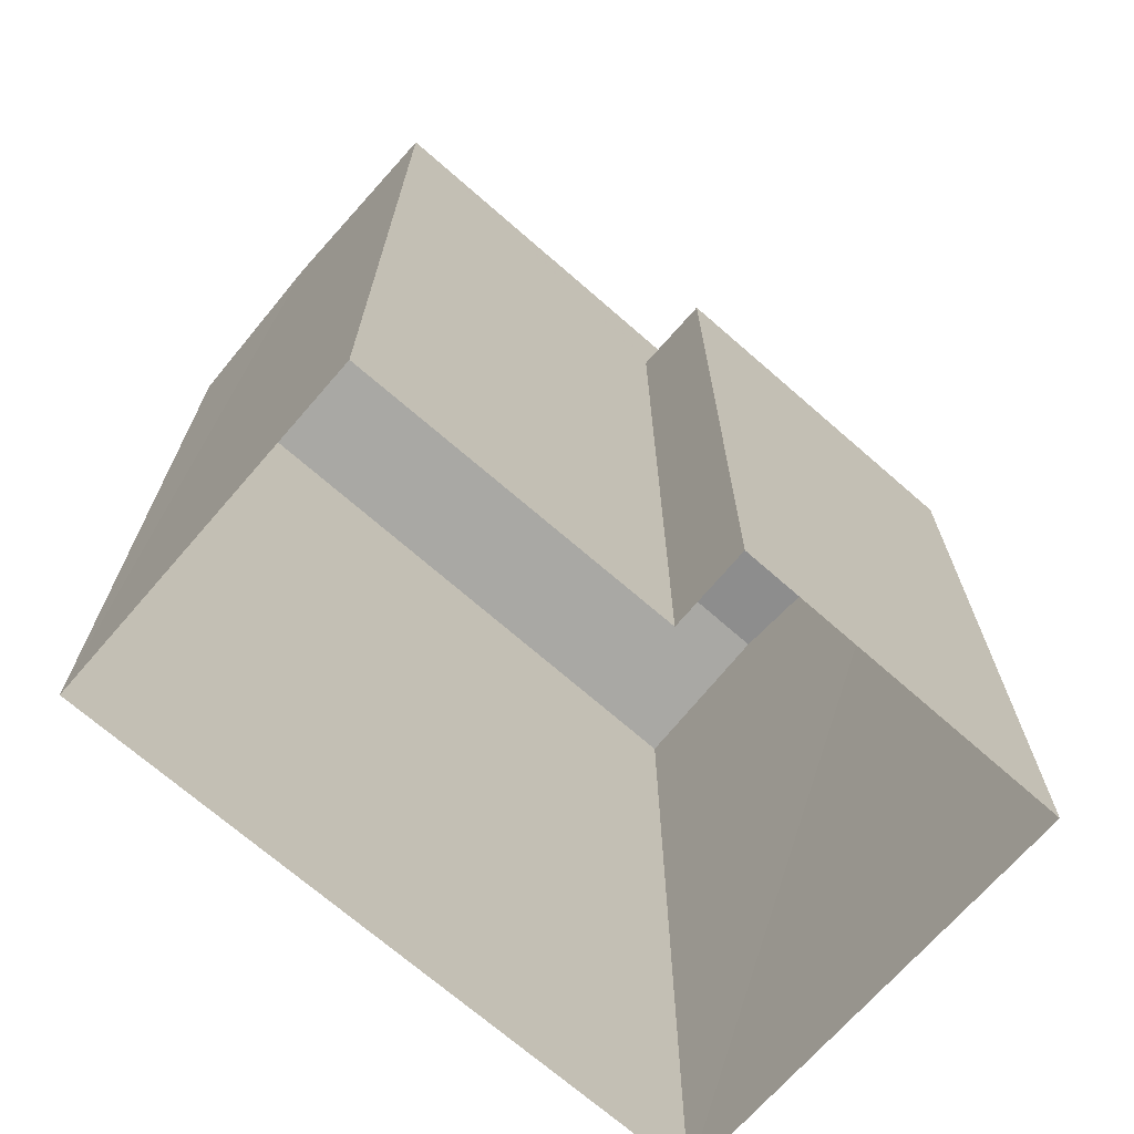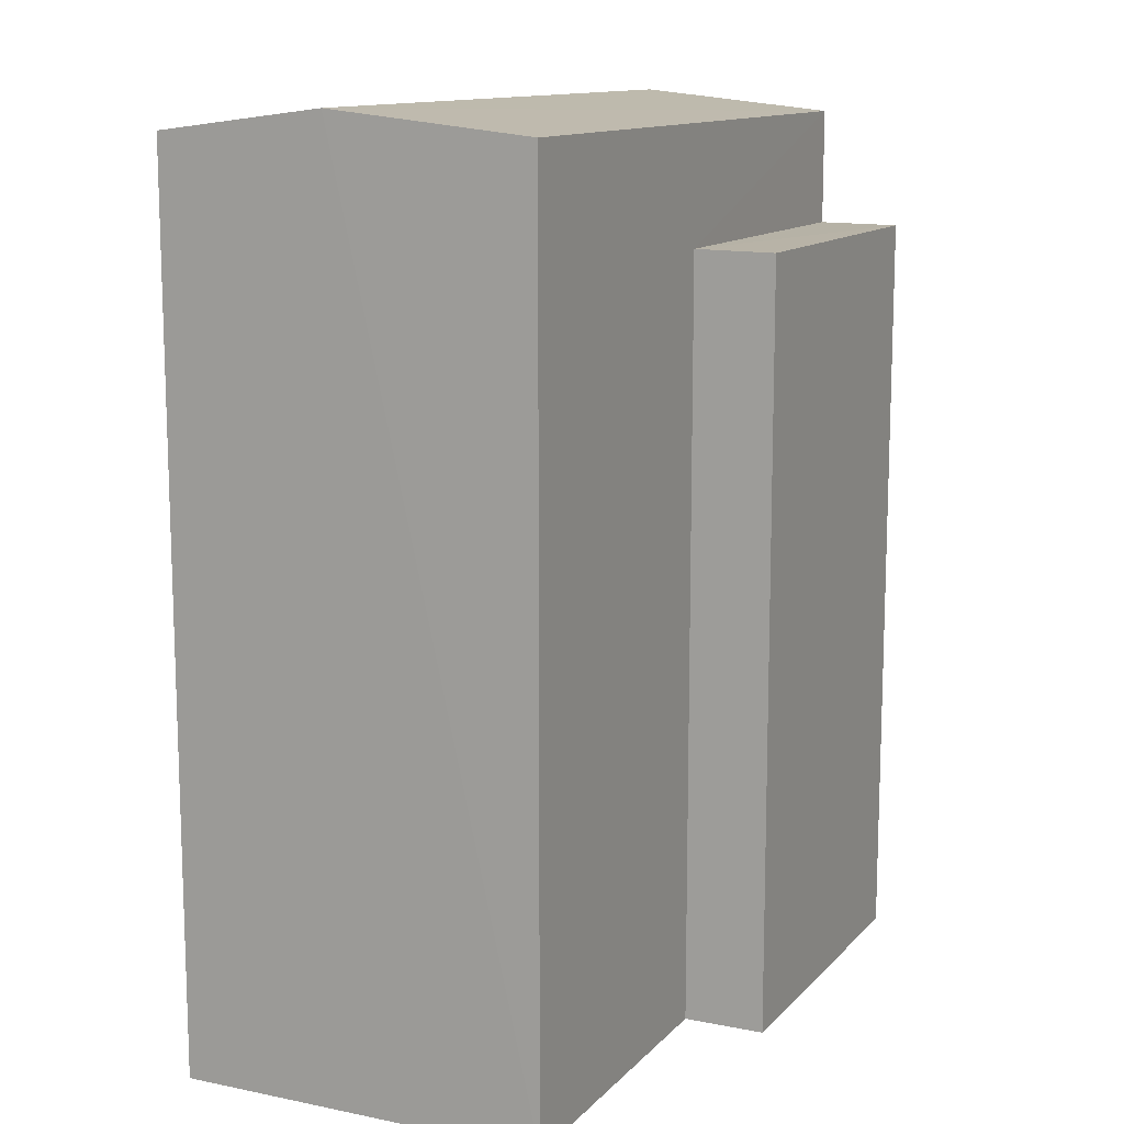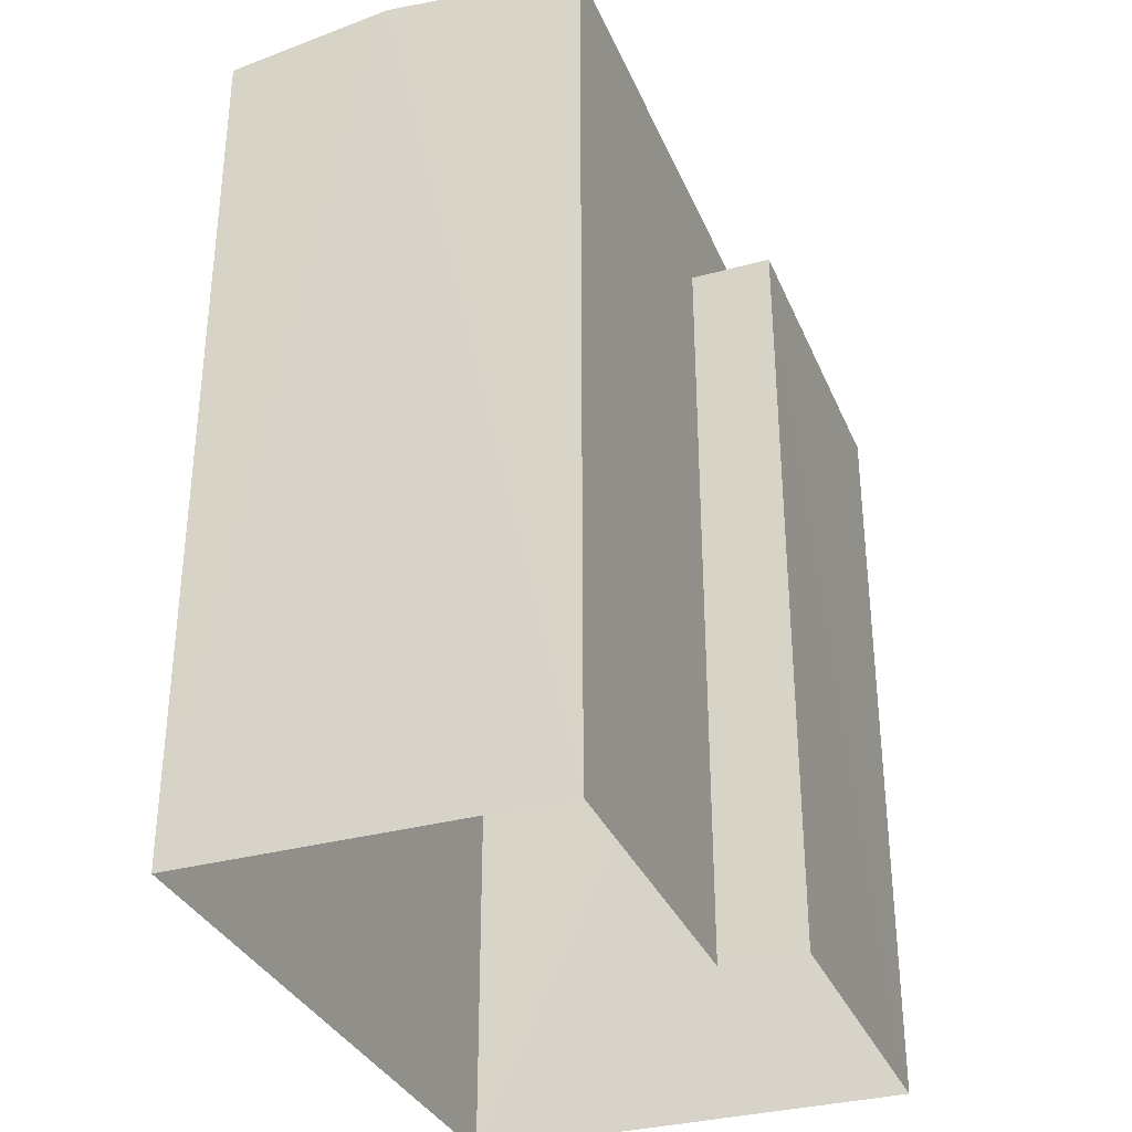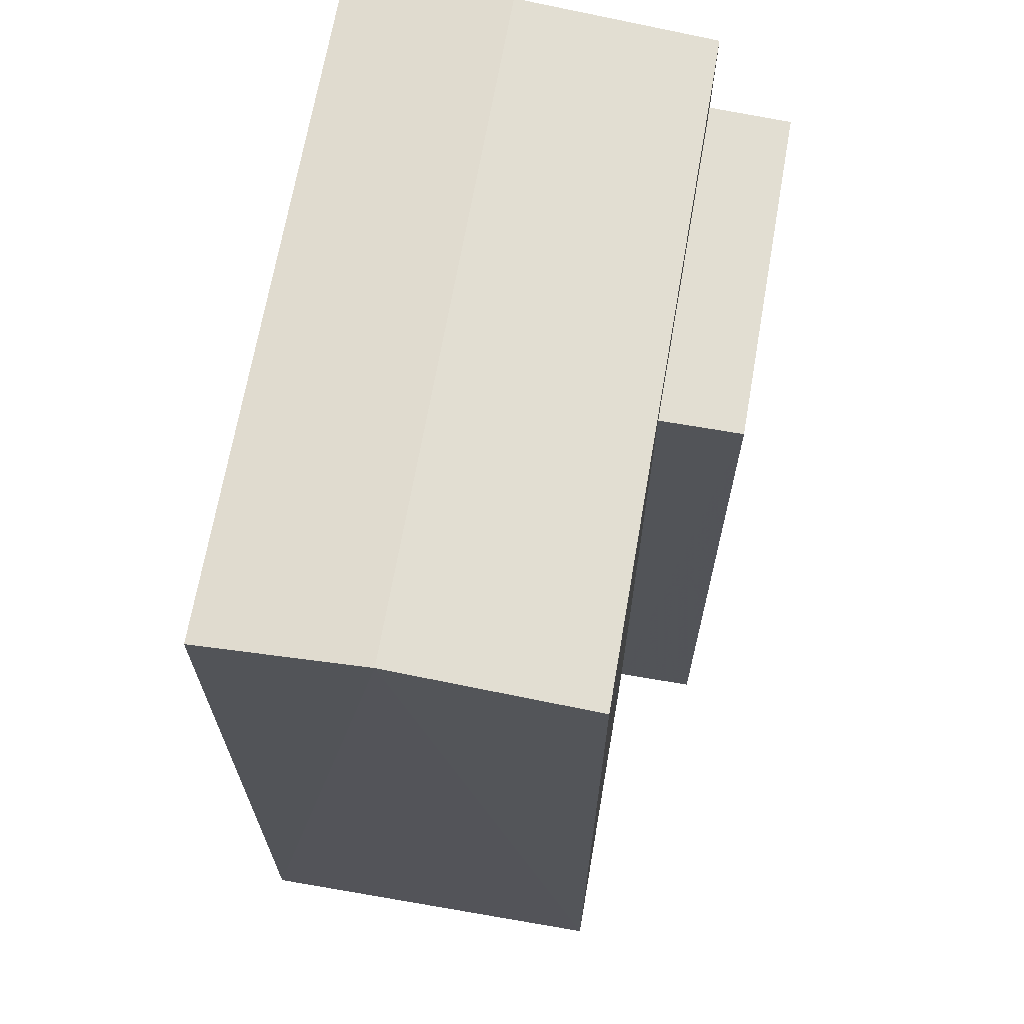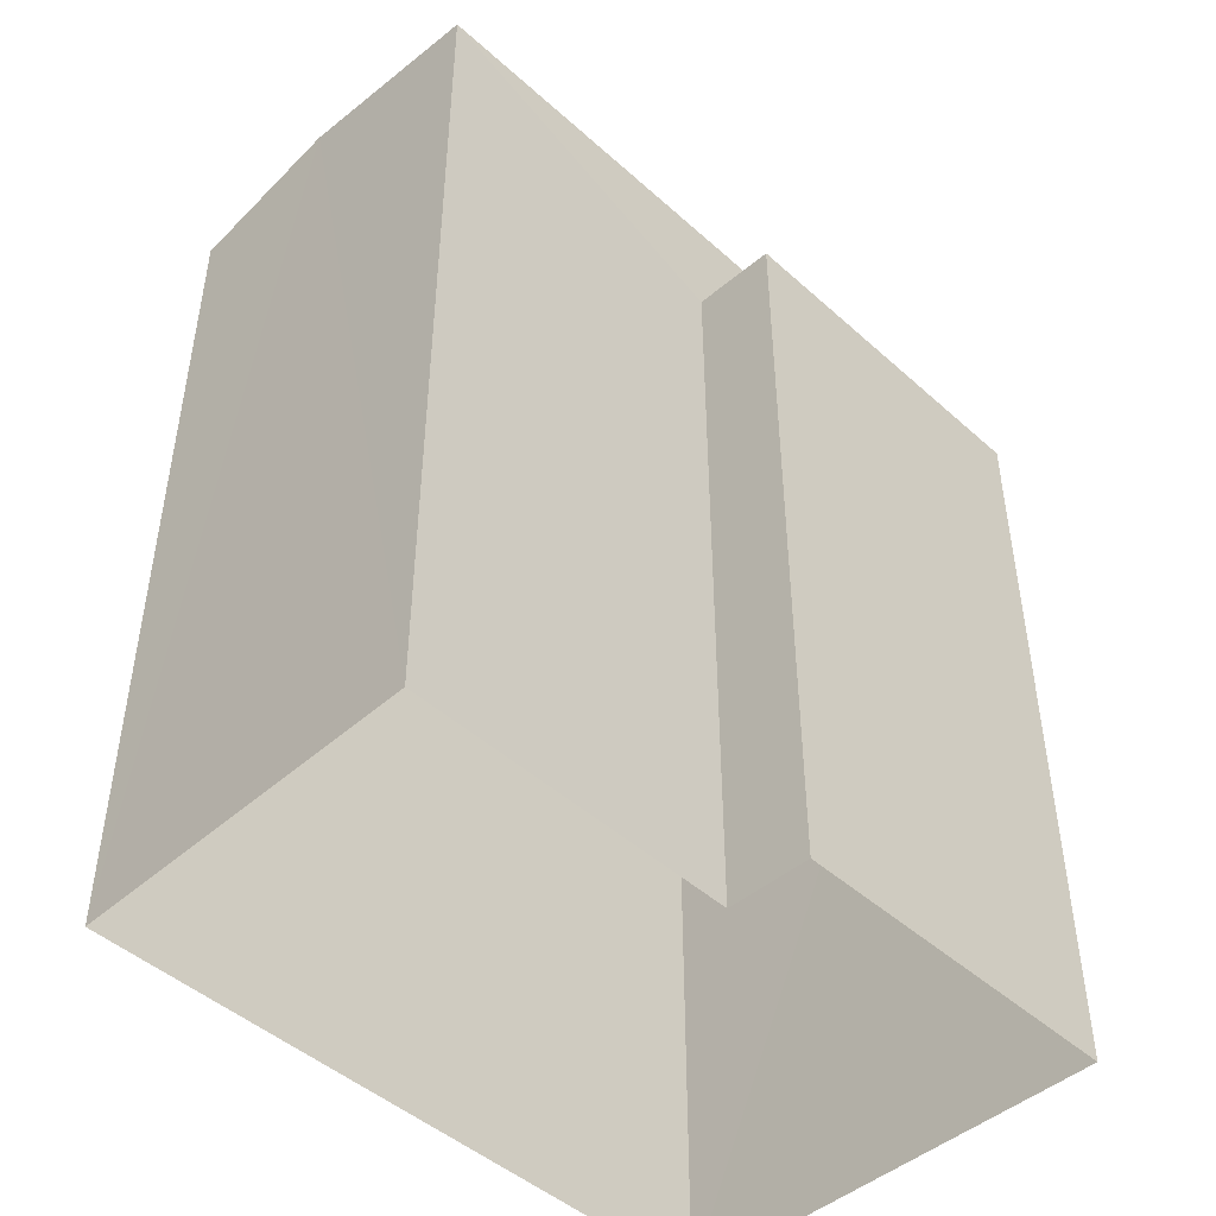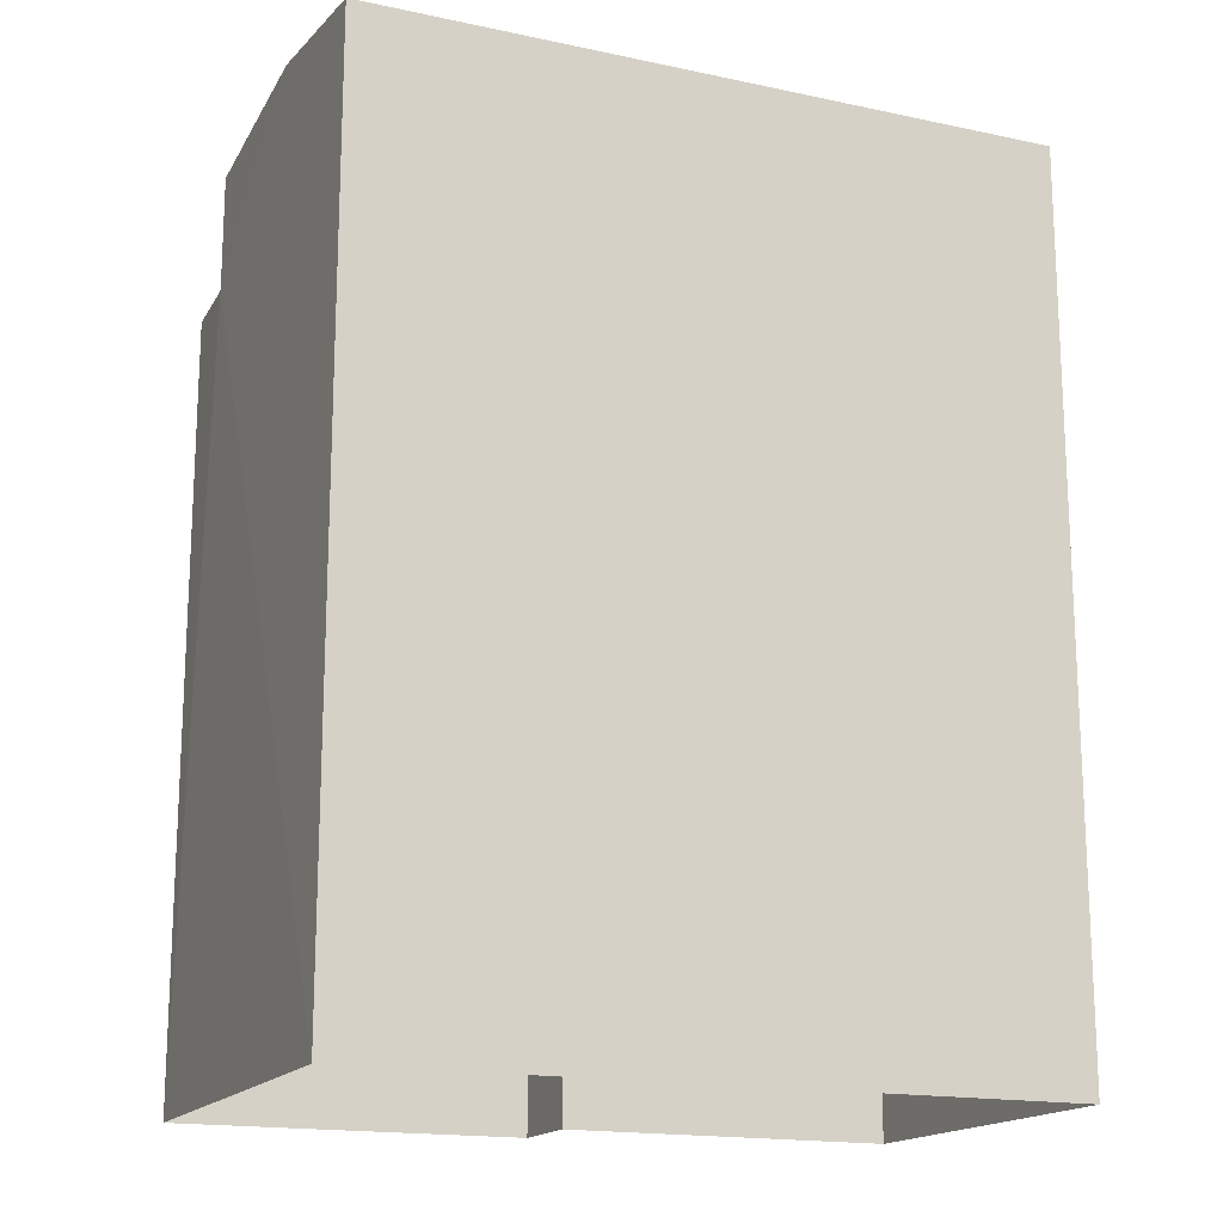
<metadata>
{"format":"obj","ext":"obj","renderer":"f3d","projection":"perspective","resolution":1024,"background":"white","views":[{"elev":-69.5,"azim":-45.4,"up":"+Z"},{"elev":12.4,"azim":-68.6,"up":"+Z"},{"elev":-33.1,"azim":-73.6,"up":"+Z"},{"elev":67.7,"azim":-84.3,"up":"+Z"},{"elev":-46.6,"azim":-49.6,"up":"+Z"},{"elev":-16.7,"azim":152.4,"up":"+Z"}]}
</metadata>
<code>
v -3.739e+05 -1.033e+05 27.2
v -3.739e+05 -1.033e+05 27.2
v -3.739e+05 -1.033e+05 27.2
v -3.739e+05 -1.033e+05 27.2
v -3.739e+05 -1.033e+05 27.2
v -3.739e+05 -1.033e+05 27.2
v -3.739e+05 -1.033e+05 37.06
v -3.739e+05 -1.033e+05 36.83
v -3.739e+05 -1.033e+05 37.06
v -3.739e+05 -1.033e+05 36.83
v -3.739e+05 -1.033e+05 35.57
v -3.739e+05 -1.033e+05 35.57
v -3.739e+05 -1.033e+05 35.56
v -3.739e+05 -1.033e+05 35.56
v -3.739e+05 -1.033e+05 36.83
v -3.739e+05 -1.033e+05 36.83
f 1 2 3
f 3 4 1
f 5 2 1
f 6 5 1
f 7 8 9
f 7 10 8
f 11 12 13
f 14 11 13
f 9 15 7
f 9 16 15
f 12 4 3
f 13 12 3
f 1 4 12
f 11 1 12
f 8 5 9
f 5 6 9
f 6 16 9
f 8 2 5
f 8 10 2
f 6 11 16
f 16 11 15
f 6 1 11
f 15 11 14
f 10 7 14
f 10 14 2
f 7 15 14
f 2 14 3
f 3 14 13

</code>
